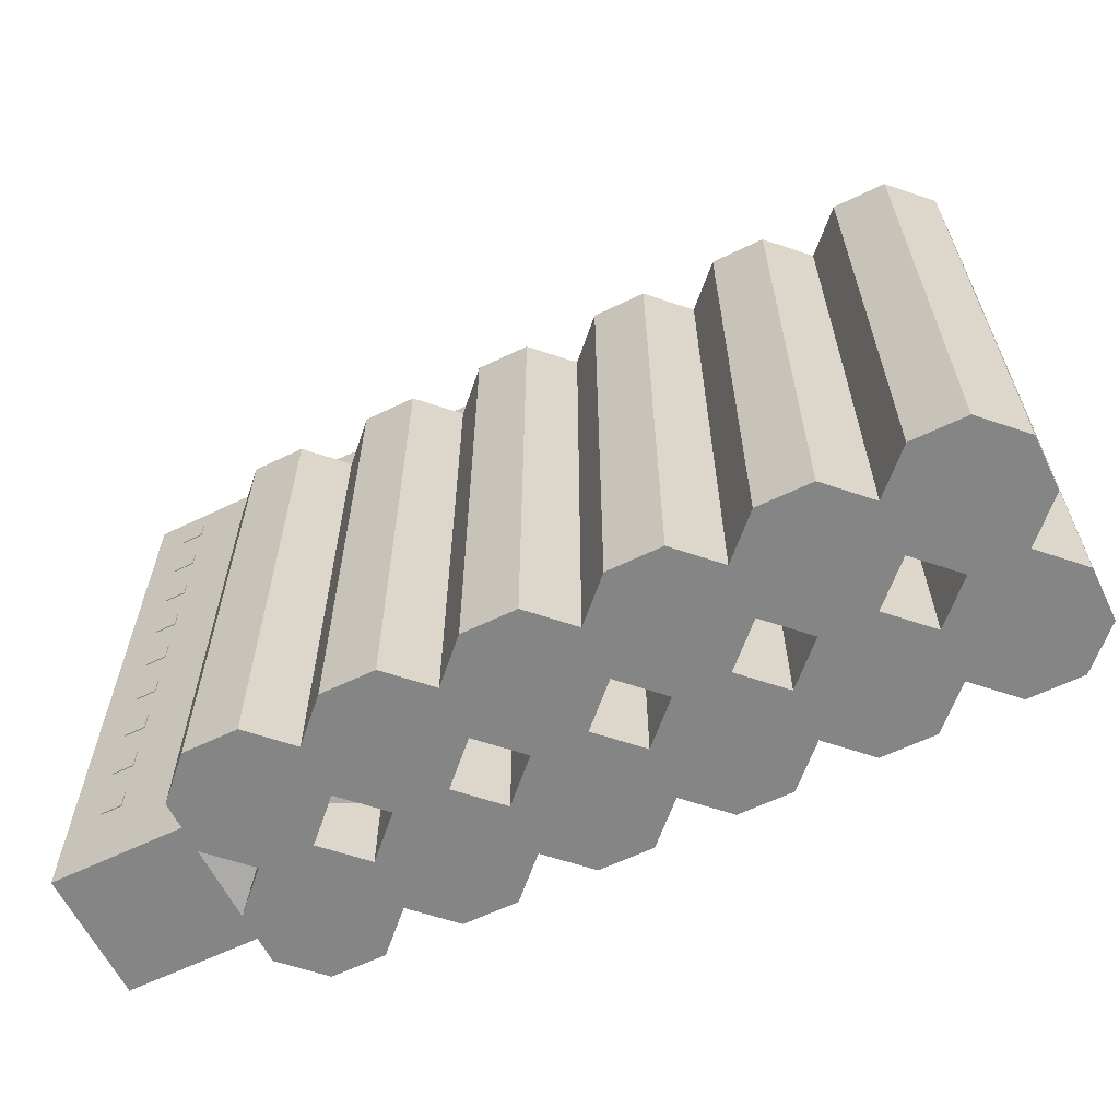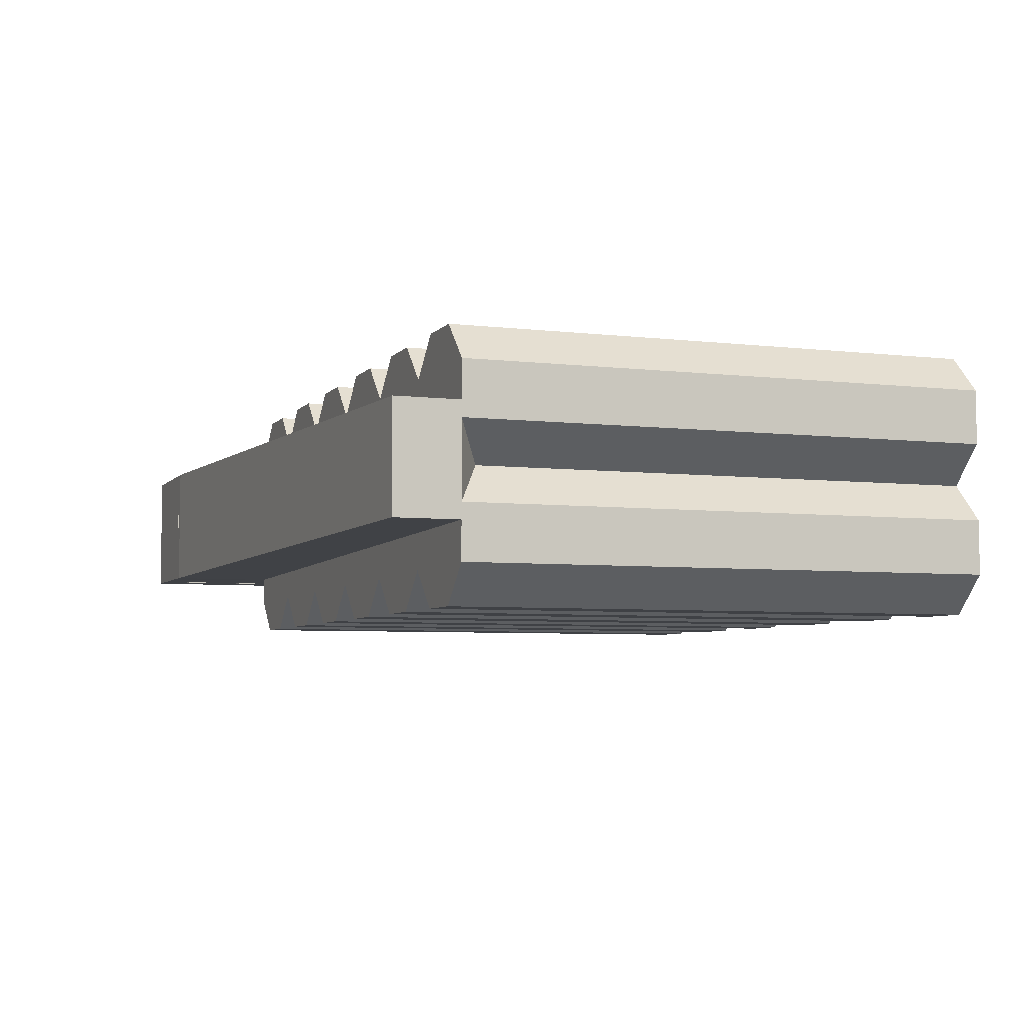
<metadata>
{"format":"obj","ext":"obj","renderer":"f3d","projection":"perspective","resolution":1024,"background":"white","views":[{"elev":-61.9,"azim":-153.9,"up":"+Y"},{"elev":-5.4,"azim":-110.3,"up":"+Z"}]}
</metadata>
<code>
o geometry_0
v 0.3964 0.2829 -0.05663
v 0.3964 0.2829 0.05663
v 0.3964 -0.2829 0.05663
v 0.3964 -0.2829 -0.05663
v 0.2832 -0.2829 -0.05663
v 0.2832 0.2829 -0.05663
v -0.3964 0.2452 -0.0472
v -0.3964 0.1886 -0.0472
v 0.2832 -0.2829 0.05663
v -0.3964 0.1886 0.0472
v -0.3964 0.2452 0.0472
v 0.2832 0.2829 0.05663
f 1 2 3
f 1 3 4
f 5 6 1
f 5 1 4
f 7 6 5
f 7 5 8
f 9 10 8
f 9 8 5
f 9 5 4
f 9 4 3
f 11 7 8
f 11 8 10
f 12 6 7
f 12 7 11
f 12 11 10
f 12 10 9
f 12 9 3
f 12 3 2
f 12 2 1
f 12 1 6
o geometry_1
v 0.2903 0.2832 -0.04956
v 0.3893 0.2832 -0.04956
v 0.3893 0.2733 -0.04956
v 0.2903 0.2733 -0.04956
v 0.2903 0.2832 0.04956
v 0.3893 0.2832 0.04956
v 0.2903 0.2733 0.04956
v 0.3893 0.2733 0.04956
f 13 14 15
f 13 15 16
f 17 18 14
f 17 14 13
f 17 13 16
f 17 16 19
f 20 15 14
f 20 14 18
f 20 18 17
f 20 17 19
f 20 19 16
f 20 16 15
o geometry_2
v 0.2832 0.2365 0.04013
v 0.2832 0.2445 0.04013
v -0.3893 0.2445 0.04013
v -0.3893 0.2365 0.04013
v -0.3893 0.2365 -0.04013
v 0.2832 0.2365 -0.04013
v 0.2832 0.2445 -0.04013
v -0.3893 0.2445 -0.04013
f 21 22 23
f 21 23 24
f 21 24 25
f 21 25 26
f 21 26 27
f 21 27 22
f 28 25 24
f 28 24 23
f 28 23 22
f 28 22 27
f 28 27 26
f 28 26 25
o geometry_3
v -0.3964 0.1886 0.03318
v -0.3964 -0.2829 0.03318
v -0.3964 -0.2829 0.08009
v -0.3964 0.1886 0.08009
v -0.2831 0.1886 0.08009
v -0.2831 -0.2829 0.08009
v -0.2831 -0.2829 0.03318
v -0.2831 0.1886 0.03318
v -0.3163 0.1886 -0
v -0.3632 0.1886 -0
v -0.3632 0.1886 0.1133
v -0.3163 0.1886 0.1133
v -0.3163 -0.2829 0.1133
v -0.3163 -0.2829 -0
v -0.3632 -0.2829 -0
v -0.3632 -0.2829 0.1133
f 33 36 37
f 33 37 38
f 33 38 29
f 33 29 32
f 33 32 39
f 33 39 40
f 29 30 31
f 29 31 32
f 33 34 35
f 33 35 36
f 41 34 33
f 41 33 40
f 42 37 36
f 42 36 35
f 43 38 37
f 43 37 42
f 43 30 29
f 43 29 38
f 44 41 40
f 44 40 39
f 44 39 32
f 44 32 31
f 44 31 30
f 44 30 43
f 44 43 42
f 44 42 35
f 44 35 34
f 44 34 41
o geometry_4
v 0.3484 0.2028 -0.05758
v 0.3484 0.1839 -0.05758
v 0.3484 0.1839 -0.05569
v 0.3484 0.2028 -0.05569
v 0.3673 0.2028 -0.05758
v 0.3673 0.1839 -0.05758
v 0.3673 0.2028 -0.05569
v 0.3673 0.1839 -0.05569
f 45 46 47
f 45 47 48
f 49 50 46
f 49 46 45
f 49 45 48
f 49 48 51
f 52 51 48
f 52 48 47
f 52 47 46
f 52 46 50
f 52 50 49
f 52 49 51
o geometry_5
v 0.3484 -0.1367 -0.05758
v 0.3484 -0.1556 -0.05758
v 0.3484 -0.1556 -0.05569
v 0.3484 -0.1367 -0.05569
v 0.3673 -0.1367 -0.05569
v 0.3673 -0.1367 -0.05758
v 0.3673 -0.1556 -0.05758
v 0.3673 -0.1556 -0.05569
f 53 54 55
f 53 55 56
f 53 56 57
f 53 57 58
f 53 58 59
f 53 59 54
f 60 57 56
f 60 56 55
f 60 55 54
f 60 54 59
f 60 59 58
f 60 58 57
o geometry_6
v 0.3484 -0.02358 -0.05758
v 0.3484 -0.04244 -0.05758
v 0.3484 -0.04244 -0.05569
v 0.3484 -0.02358 -0.05569
v 0.3673 -0.02358 -0.05569
v 0.3673 -0.02358 -0.05758
v 0.3673 -0.04244 -0.05758
v 0.3673 -0.04244 -0.05569
f 61 62 63
f 61 63 64
f 61 64 65
f 61 65 66
f 61 66 67
f 61 67 62
f 68 65 64
f 68 64 63
f 68 63 62
f 68 62 67
f 68 67 66
f 68 66 65
o geometry_7
v 0.3484 -0.1933 -0.05758
v 0.3484 -0.2122 -0.05758
v 0.3484 -0.2122 -0.05569
v 0.3484 -0.1933 -0.05569
v 0.3673 -0.1933 -0.05569
v 0.3673 -0.1933 -0.05758
v 0.3673 -0.2122 -0.05758
v 0.3673 -0.2122 -0.05569
f 69 70 71
f 69 71 72
f 69 72 73
f 69 73 74
f 69 74 75
f 69 75 70
f 76 73 72
f 76 72 71
f 76 71 70
f 76 70 75
f 76 75 74
f 76 74 73
o geometry_8
v 0.3673 -0.09902 -0.05569
v 0.3673 -0.08016 -0.05569
v 0.3484 -0.08016 -0.05569
v 0.3484 -0.09902 -0.05569
v 0.3484 -0.09902 -0.05758
v 0.3673 -0.09902 -0.05758
v 0.3673 -0.08016 -0.05758
v 0.3484 -0.08016 -0.05758
f 77 78 79
f 77 79 80
f 77 80 81
f 77 81 82
f 77 82 83
f 77 83 78
f 84 81 80
f 84 80 79
f 84 79 78
f 84 78 83
f 84 83 82
f 84 82 81
o geometry_9
v 0.3484 0.2593 -0.05758
v 0.3484 0.2405 -0.05758
v 0.3484 0.2405 -0.05569
v 0.3484 0.2593 -0.05569
v 0.3673 0.2593 -0.05569
v 0.3673 0.2593 -0.05758
v 0.3673 0.2405 -0.05758
v 0.3673 0.2405 -0.05569
f 85 86 87
f 85 87 88
f 85 88 89
f 85 89 90
f 85 90 91
f 85 91 86
f 92 89 88
f 92 88 87
f 92 87 86
f 92 86 91
f 92 91 90
f 92 90 89
o geometry_10
v 0.3484 0.1462 -0.05758
v 0.3484 0.1273 -0.05758
v 0.3484 0.1273 -0.05569
v 0.3484 0.1462 -0.05569
v 0.3673 0.1273 -0.05569
v 0.3673 0.1462 -0.05569
v 0.3673 0.1273 -0.05758
v 0.3673 0.1462 -0.05758
f 93 94 95
f 93 95 96
f 97 98 96
f 97 96 95
f 97 95 94
f 97 94 99
f 100 99 94
f 100 94 93
f 100 93 96
f 100 96 98
f 100 98 97
f 100 97 99
o geometry_11
v 0.3484 0.08959 -0.05758
v 0.3673 0.08959 -0.05758
v 0.3673 0.07073 -0.05758
v 0.3484 0.07073 -0.05758
v 0.3673 0.08959 -0.05569
v 0.3484 0.08959 -0.05569
v 0.3673 0.07073 -0.05569
v 0.3484 0.07073 -0.05569
f 101 102 103
f 101 103 104
f 105 102 101
f 105 101 106
f 105 107 103
f 105 103 102
f 108 107 105
f 108 105 106
f 108 106 101
f 108 101 104
f 108 104 103
f 108 103 107
o geometry_12
v 0.3673 0.01415 -0.05569
v 0.3673 0.03301 -0.05569
v 0.3484 0.03301 -0.05569
v 0.3484 0.01415 -0.05569
v 0.3484 0.01415 -0.05758
v 0.3673 0.01415 -0.05758
v 0.3673 0.03301 -0.05758
v 0.3484 0.03301 -0.05758
f 109 110 111
f 109 111 112
f 109 112 113
f 109 113 114
f 109 114 115
f 109 115 110
f 116 113 112
f 116 112 111
f 116 111 110
f 116 110 115
f 116 115 114
f 116 114 113
o geometry_13
v 0.3484 0.2593 0.05569
v 0.3484 0.2405 0.05569
v 0.3484 0.2405 0.05758
v 0.3484 0.2593 0.05758
v 0.3673 0.2405 0.05758
v 0.3673 0.2593 0.05758
v 0.3673 0.2405 0.05569
v 0.3673 0.2593 0.05569
f 117 118 119
f 117 119 120
f 121 122 120
f 121 120 119
f 121 119 118
f 121 118 123
f 124 123 118
f 124 118 117
f 124 117 120
f 124 120 122
f 124 122 121
f 124 121 123
o geometry_14
v 0.3484 0.2028 0.05569
v 0.3484 0.1839 0.05569
v 0.3484 0.1839 0.05758
v 0.3484 0.2028 0.05758
v 0.3673 0.1839 0.05758
v 0.3673 0.2028 0.05758
v 0.3673 0.1839 0.05569
v 0.3673 0.2028 0.05569
f 125 126 127
f 125 127 128
f 129 130 128
f 129 128 127
f 129 127 126
f 129 126 131
f 132 131 126
f 132 126 125
f 132 125 128
f 132 128 130
f 132 130 129
f 132 129 131
o geometry_15
v 0.3484 0.1462 0.05569
v 0.3484 0.1273 0.05569
v 0.3484 0.1273 0.05758
v 0.3484 0.1462 0.05758
v 0.3673 0.1462 0.05758
v 0.3673 0.1462 0.05569
v 0.3673 0.1273 0.05569
v 0.3673 0.1273 0.05758
f 133 134 135
f 133 135 136
f 133 136 137
f 133 137 138
f 133 138 139
f 133 139 134
f 140 137 136
f 140 136 135
f 140 135 134
f 140 134 139
f 140 139 138
f 140 138 137
o geometry_16
v 0.3484 0.07073 0.05758
v 0.3484 0.08959 0.05758
v 0.3484 0.08959 0.05569
v 0.3484 0.07073 0.05569
v 0.3673 0.07073 0.05569
v 0.3673 0.08959 0.05569
v 0.3673 0.07073 0.05758
v 0.3673 0.08959 0.05758
f 141 142 143
f 141 143 144
f 145 144 143
f 145 143 146
f 145 147 141
f 145 141 144
f 148 146 143
f 148 143 142
f 148 142 141
f 148 141 147
f 148 147 145
f 148 145 146
o geometry_17
v 0.3484 0.03301 0.05569
v 0.3484 0.01415 0.05569
v 0.3484 0.01415 0.05758
v 0.3484 0.03301 0.05758
v 0.3673 0.03301 0.05758
v 0.3673 0.03301 0.05569
v 0.3673 0.01415 0.05569
v 0.3673 0.01415 0.05758
f 149 150 151
f 149 151 152
f 149 152 153
f 149 153 154
f 149 154 155
f 149 155 150
f 156 153 152
f 156 152 151
f 156 151 150
f 156 150 155
f 156 155 154
f 156 154 153
o geometry_18
v 0.3484 -0.02358 0.05569
v 0.3484 -0.04244 0.05569
v 0.3484 -0.04244 0.05758
v 0.3484 -0.02358 0.05758
v 0.3673 -0.02358 0.05758
v 0.3673 -0.02358 0.05569
v 0.3673 -0.04244 0.05569
v 0.3673 -0.04244 0.05758
f 157 158 159
f 157 159 160
f 157 160 161
f 157 161 162
f 157 162 163
f 157 163 158
f 164 161 160
f 164 160 159
f 164 159 158
f 164 158 163
f 164 163 162
f 164 162 161
o geometry_19
v 0.3484 -0.08016 0.05569
v 0.3484 -0.09902 0.05569
v 0.3484 -0.09902 0.05758
v 0.3484 -0.08016 0.05758
v 0.3673 -0.08016 0.05569
v 0.3673 -0.09902 0.05569
v 0.3673 -0.08016 0.05758
v 0.3673 -0.09902 0.05758
f 165 166 167
f 165 167 168
f 169 170 166
f 169 166 165
f 169 165 168
f 169 168 171
f 172 171 168
f 172 168 167
f 172 167 166
f 172 166 170
f 172 170 169
f 172 169 171
o geometry_20
v 0.3484 -0.1367 0.05569
v 0.3484 -0.1556 0.05569
v 0.3484 -0.1556 0.05758
v 0.3484 -0.1367 0.05758
v 0.3673 -0.1367 0.05758
v 0.3673 -0.1367 0.05569
v 0.3673 -0.1556 0.05569
v 0.3673 -0.1556 0.05758
f 173 174 175
f 173 175 176
f 173 176 177
f 173 177 178
f 173 178 179
f 173 179 174
f 180 177 176
f 180 176 175
f 180 175 174
f 180 174 179
f 180 179 178
f 180 178 177
o geometry_21
v 0.3484 -0.1933 0.05569
v 0.3484 -0.2122 0.05569
v 0.3484 -0.2122 0.05758
v 0.3484 -0.1933 0.05758
v 0.3673 -0.1933 0.05758
v 0.3673 -0.1933 0.05569
v 0.3673 -0.2122 0.05569
v 0.3673 -0.2122 0.05758
f 181 182 183
f 181 183 184
f 181 184 185
f 181 185 186
f 181 186 187
f 181 187 182
f 188 185 184
f 188 184 183
f 188 183 182
f 188 182 187
f 188 187 186
f 188 186 185
o geometry_22
v 0.17 0.1886 -0.08009
v 0.17 -0.2829 -0.08009
v 0.17 -0.2829 -0.03318
v 0.17 0.1886 -0.03318
v 0.2832 0.1886 -0.03318
v 0.2832 -0.2829 -0.03318
v 0.2832 -0.2829 -0.08009
v 0.2832 0.1886 -0.08009
v 0.25 0.1886 -0.1133
v 0.2031 0.1886 -0.1133
v 0.2031 0.1886 -0
v 0.25 0.1886 -0
v 0.2031 -0.2829 -0.1133
v 0.2031 -0.2829 -0
v 0.25 -0.2829 -0.1133
v 0.25 -0.2829 -0
f 193 196 197
f 193 197 198
f 193 198 189
f 193 189 192
f 193 192 199
f 193 199 200
f 189 190 191
f 189 191 192
f 193 194 195
f 193 195 196
f 201 190 189
f 201 189 198
f 202 199 192
f 202 192 191
f 203 201 198
f 203 198 197
f 203 197 196
f 203 196 195
f 204 202 191
f 204 191 190
f 204 190 201
f 204 201 203
f 204 203 195
f 204 195 194
f 204 194 193
f 204 193 200
f 204 200 199
f 204 199 202
o geometry_23
v -0.1699 0.1886 -0.08009
v -0.1699 -0.2829 -0.08009
v -0.1699 -0.2829 -0.03318
v -0.1699 0.1886 -0.03318
v -0.05658 0.1886 -0.03318
v -0.05658 -0.2829 -0.03318
v -0.05658 -0.2829 -0.08009
v -0.05658 0.1886 -0.08009
v -0.08976 0.1886 -0.1133
v -0.1367 0.1886 -0.1133
v -0.1367 0.1886 -0
v -0.08976 0.1886 -0
v -0.08976 -0.2829 -0
v -0.08976 -0.2829 -0.1133
v -0.1367 -0.2829 -0.1133
v -0.1367 -0.2829 -0
f 209 212 213
f 209 213 214
f 209 214 205
f 209 205 208
f 209 208 215
f 209 215 216
f 205 206 207
f 205 207 208
f 209 210 211
f 209 211 212
f 217 210 209
f 217 209 216
f 218 213 212
f 218 212 211
f 219 214 213
f 219 213 218
f 219 206 205
f 219 205 214
f 220 217 216
f 220 216 215
f 220 215 208
f 220 208 207
f 220 207 206
f 220 206 219
f 220 219 218
f 220 218 211
f 220 211 210
f 220 210 217
o geometry_24
v -0.1699 0.1886 -0.03318
v -0.1699 -0.2829 -0.03318
v -0.1699 -0.2829 -0.08009
v -0.1699 0.1886 -0.08009
v -0.2831 0.1886 -0.08009
v -0.2831 -0.2829 -0.08009
v -0.2831 -0.2829 -0.03318
v -0.2831 0.1886 -0.03318
v -0.2499 0.1886 -0
v -0.203 0.1886 -0
v -0.203 0.1886 -0.1133
v -0.2499 0.1886 -0.1133
v -0.2499 -0.2829 -0
v -0.2499 -0.2829 -0.1133
v -0.203 -0.2829 -0
v -0.203 -0.2829 -0.1133
f 225 228 229
f 225 229 230
f 225 230 221
f 225 221 224
f 225 224 231
f 225 231 232
f 221 222 223
f 221 223 224
f 225 226 227
f 225 227 228
f 233 229 228
f 233 228 227
f 234 226 225
f 234 225 232
f 235 222 221
f 235 221 230
f 235 230 229
f 235 229 233
f 236 234 232
f 236 232 231
f 236 231 224
f 236 224 223
f 236 223 222
f 236 222 235
f 236 235 233
f 236 233 227
f 236 227 226
f 236 226 234
o geometry_25
v 0.05668 0.1886 -0.08009
v 0.05668 -0.2829 -0.08009
v 0.05668 -0.2829 -0.03318
v 0.05668 0.1886 -0.03318
v 0.17 0.1886 -0.03318
v 0.17 -0.2829 -0.03318
v 0.17 -0.2829 -0.08009
v 0.17 0.1886 -0.08009
v 0.1368 0.1886 -0.1133
v 0.08986 0.1886 -0.1133
v 0.08986 0.1886 -0
v 0.1368 0.1886 -0
v 0.1368 -0.2829 -0
v 0.1368 -0.2829 -0.1133
v 0.08986 -0.2829 -0
v 0.08986 -0.2829 -0.1133
f 241 244 245
f 241 245 246
f 241 246 237
f 241 237 240
f 241 240 247
f 241 247 248
f 237 238 239
f 237 239 240
f 241 242 243
f 241 243 244
f 249 242 241
f 249 241 248
f 250 245 244
f 250 244 243
f 251 249 248
f 251 248 247
f 251 247 240
f 251 240 239
f 252 246 245
f 252 245 250
f 252 250 243
f 252 243 242
f 252 242 249
f 252 249 251
f 252 251 239
f 252 239 238
f 252 238 237
f 252 237 246
o geometry_26
v -0.3964 0.1886 -0.08009
v -0.3964 -0.2829 -0.08009
v -0.3964 -0.2829 -0.03318
v -0.3964 0.1886 -0.03318
v -0.2831 0.1886 -0.03318
v -0.2831 -0.2829 -0.03318
v -0.2831 -0.2829 -0.08009
v -0.2831 0.1886 -0.08009
v -0.3163 0.1886 -0.1133
v -0.3632 0.1886 -0.1133
v -0.3632 0.1886 -0
v -0.3163 0.1886 -0
v -0.3163 -0.2829 -0.1133
v -0.3163 -0.2829 -0
v -0.3632 -0.2829 -0
v -0.3632 -0.2829 -0.1133
f 257 260 261
f 257 261 262
f 257 262 253
f 257 253 256
f 257 256 263
f 257 263 264
f 253 254 255
f 253 255 256
f 257 258 259
f 257 259 260
f 265 261 260
f 265 260 259
f 266 258 257
f 266 257 264
f 267 266 264
f 267 264 263
f 267 263 256
f 267 256 255
f 268 262 261
f 268 261 265
f 268 265 259
f 268 259 258
f 268 258 266
f 268 266 267
f 268 267 255
f 268 255 254
f 268 254 253
f 268 253 262
o geometry_27
v -0.05658 0.1886 -0.08009
v -0.05658 -0.2829 -0.08009
v -0.05658 -0.2829 -0.03318
v -0.05658 0.1886 -0.03318
v 0.05668 0.1886 -0.03318
v 0.05668 -0.2829 -0.03318
v 0.05668 -0.2829 -0.08009
v 0.05668 0.1886 -0.08009
v 0.02351 0.1886 -0.1133
v -0.02341 0.1886 -0.1133
v -0.02341 0.1886 -0
v 0.02351 0.1886 -0
v 0.02351 -0.2829 -0
v 0.02351 -0.2829 -0.1133
v -0.02341 -0.2829 -0
v -0.02341 -0.2829 -0.1133
f 273 276 277
f 273 277 278
f 273 278 269
f 273 269 272
f 273 272 279
f 273 279 280
f 269 270 271
f 269 271 272
f 273 274 275
f 273 275 276
f 281 274 273
f 281 273 280
f 282 277 276
f 282 276 275
f 283 281 280
f 283 280 279
f 283 279 272
f 283 272 271
f 284 278 277
f 284 277 282
f 284 282 275
f 284 275 274
f 284 274 281
f 284 281 283
f 284 283 271
f 284 271 270
f 284 270 269
f 284 269 278
o geometry_28
v 0.2832 0.1886 0.08009
v 0.2832 -0.2829 0.08009
v 0.2832 -0.2829 0.03318
v 0.2832 0.1886 0.03318
v 0.17 0.1886 0.03318
v 0.17 -0.2829 0.03318
v 0.17 -0.2829 0.08009
v 0.17 0.1886 0.08009
v 0.2031 0.1886 0.1133
v 0.25 0.1886 0.1133
v 0.25 0.1886 -0
v 0.2031 0.1886 -0
v 0.2031 -0.2829 -0
v 0.2031 -0.2829 0.1133
v 0.25 -0.2829 -0
v 0.25 -0.2829 0.1133
f 289 292 293
f 289 293 294
f 289 294 285
f 289 285 288
f 289 288 295
f 289 295 296
f 285 286 287
f 285 287 288
f 289 290 291
f 289 291 292
f 297 290 289
f 297 289 296
f 298 293 292
f 298 292 291
f 299 297 296
f 299 296 295
f 299 295 288
f 299 288 287
f 300 298 291
f 300 291 290
f 300 290 297
f 300 297 299
f 300 299 287
f 300 287 286
f 300 286 285
f 300 285 294
f 300 294 293
f 300 293 298
o geometry_29
v 0.05668 0.1886 0.03318
v 0.05668 -0.2829 0.03318
v 0.05668 -0.2829 0.08009
v 0.05668 0.1886 0.08009
v 0.17 0.1886 0.08009
v 0.17 -0.2829 0.08009
v 0.17 -0.2829 0.03318
v 0.17 0.1886 0.03318
v 0.1368 0.1886 -0
v 0.08986 0.1886 -0
v 0.08986 0.1886 0.1133
v 0.1368 0.1886 0.1133
v 0.1368 -0.2829 0.1133
v 0.1368 -0.2829 -0
v 0.08986 -0.2829 -0
v 0.08986 -0.2829 0.1133
f 305 308 309
f 305 309 310
f 305 310 301
f 305 301 304
f 305 304 311
f 305 311 312
f 301 302 303
f 301 303 304
f 305 306 307
f 305 307 308
f 313 306 305
f 313 305 312
f 314 309 308
f 314 308 307
f 315 310 309
f 315 309 314
f 315 302 301
f 315 301 310
f 316 313 312
f 316 312 311
f 316 311 304
f 316 304 303
f 316 303 302
f 316 302 315
f 316 315 314
f 316 314 307
f 316 307 306
f 316 306 313
o geometry_30
v -0.1699 0.1886 0.08009
v -0.1699 -0.2829 0.08009
v -0.1699 -0.2829 0.03318
v -0.1699 0.1886 0.03318
v -0.2831 0.1886 0.03318
v -0.2831 -0.2829 0.03318
v -0.2831 -0.2829 0.08009
v -0.2831 0.1886 0.08009
v -0.2499 0.1886 0.1133
v -0.203 0.1886 0.1133
v -0.203 0.1886 -0
v -0.2499 0.1886 -0
v -0.2499 -0.2829 -0
v -0.2499 -0.2829 0.1133
v -0.203 -0.2829 0.1133
v -0.203 -0.2829 -0
f 321 324 325
f 321 325 326
f 321 326 317
f 321 317 320
f 321 320 327
f 321 327 328
f 317 318 319
f 317 319 320
f 321 322 323
f 321 323 324
f 329 322 321
f 329 321 328
f 330 325 324
f 330 324 323
f 331 318 317
f 331 317 326
f 331 326 325
f 331 325 330
f 332 329 328
f 332 328 327
f 332 327 320
f 332 320 319
f 332 319 318
f 332 318 331
f 332 331 330
f 332 330 323
f 332 323 322
f 332 322 329
o geometry_31
v -0.1699 0.1886 0.03318
v -0.1699 -0.2829 0.03318
v -0.1699 -0.2829 0.08009
v -0.1699 0.1886 0.08009
v -0.05658 0.1886 0.08009
v -0.05658 -0.2829 0.08009
v -0.05658 -0.2829 0.03318
v -0.05658 0.1886 0.03318
v -0.08976 0.1886 -0
v -0.1367 0.1886 -0
v -0.1367 0.1886 0.1133
v -0.08976 0.1886 0.1133
v -0.08976 -0.2829 0.1133
v -0.08976 -0.2829 -0
v -0.1367 -0.2829 -0
v -0.1367 -0.2829 0.1133
f 337 340 341
f 337 341 342
f 337 342 333
f 337 333 336
f 337 336 343
f 337 343 344
f 333 334 335
f 333 335 336
f 337 338 339
f 337 339 340
f 345 338 337
f 345 337 344
f 346 341 340
f 346 340 339
f 347 342 341
f 347 341 346
f 347 334 333
f 347 333 342
f 348 345 344
f 348 344 343
f 348 343 336
f 348 336 335
f 348 335 334
f 348 334 347
f 348 347 346
f 348 346 339
f 348 339 338
f 348 338 345
o geometry_32
v -0.05658 0.1886 0.03318
v -0.05658 -0.2829 0.03318
v -0.05658 -0.2829 0.08009
v -0.05658 0.1886 0.08009
v 0.05668 0.1886 0.08009
v 0.05668 -0.2829 0.08009
v 0.05668 -0.2829 0.03318
v 0.05668 0.1886 0.03318
v 0.02351 0.1886 -0
v -0.02341 0.1886 -0
v -0.02341 0.1886 0.1133
v 0.02351 0.1886 0.1133
v 0.02351 -0.2829 -0
v 0.02351 -0.2829 0.1133
v -0.02341 -0.2829 -0
v -0.02341 -0.2829 0.1133
f 353 356 357
f 353 357 358
f 353 358 349
f 353 349 352
f 353 352 359
f 353 359 360
f 349 350 351
f 349 351 352
f 353 354 355
f 353 355 356
f 361 357 356
f 361 356 355
f 362 354 353
f 362 353 360
f 363 358 357
f 363 357 361
f 363 350 349
f 363 349 358
f 364 362 360
f 364 360 359
f 364 359 352
f 364 352 351
f 364 351 350
f 364 350 363
f 364 363 361
f 364 361 355
f 364 355 354
f 364 354 362

</code>
